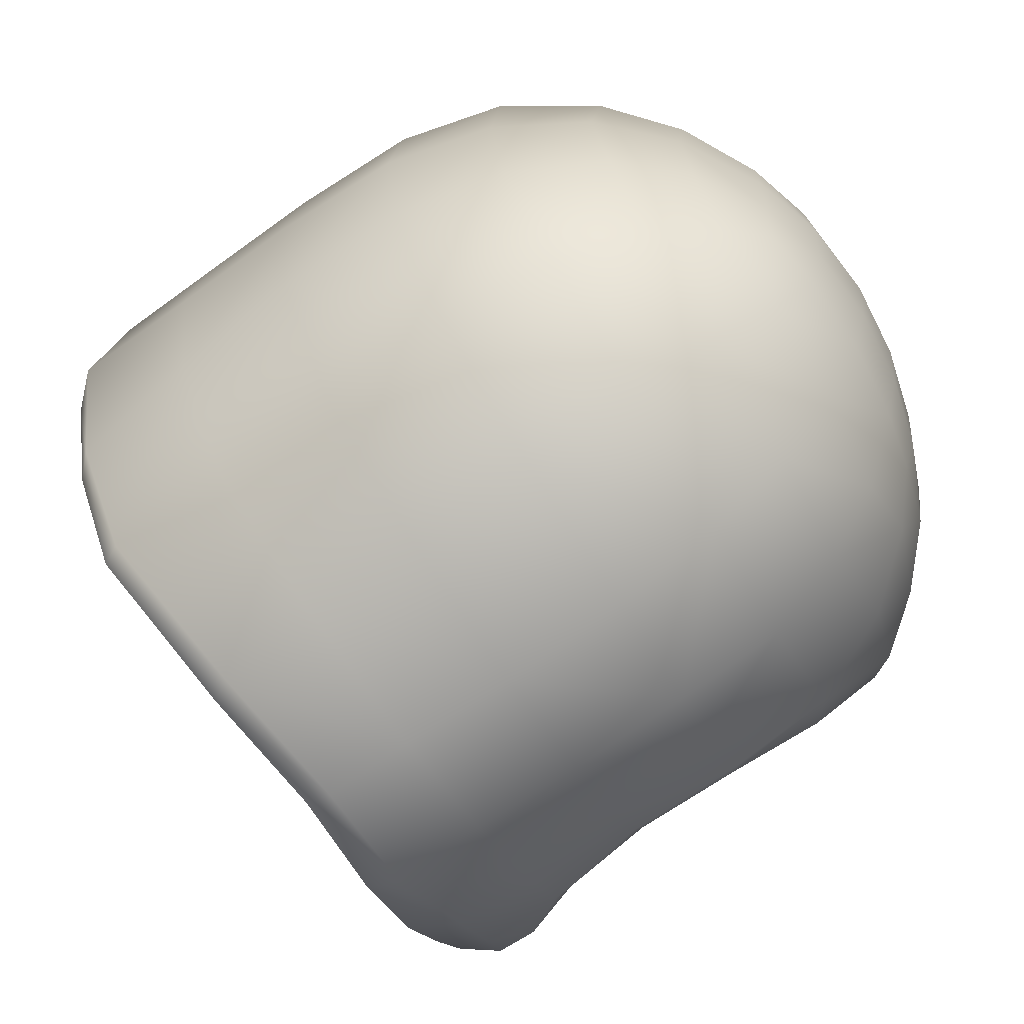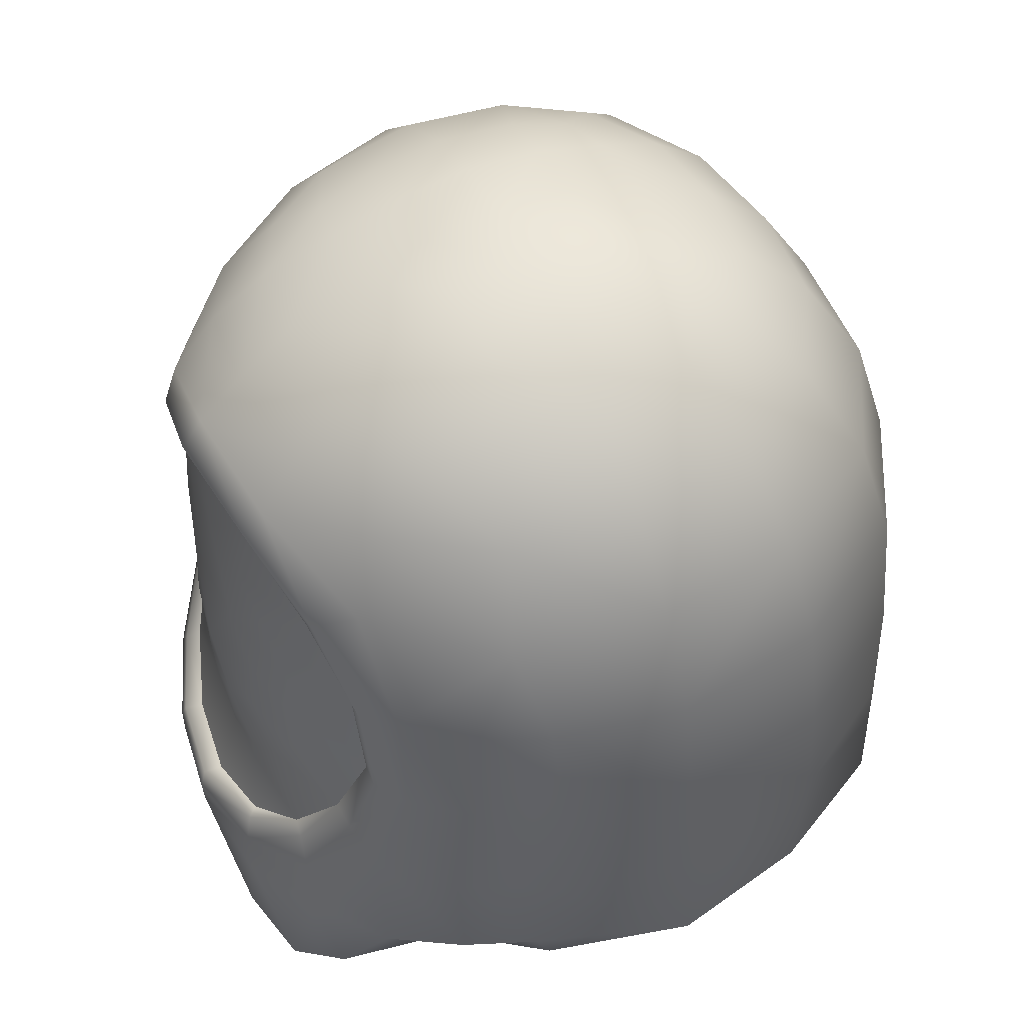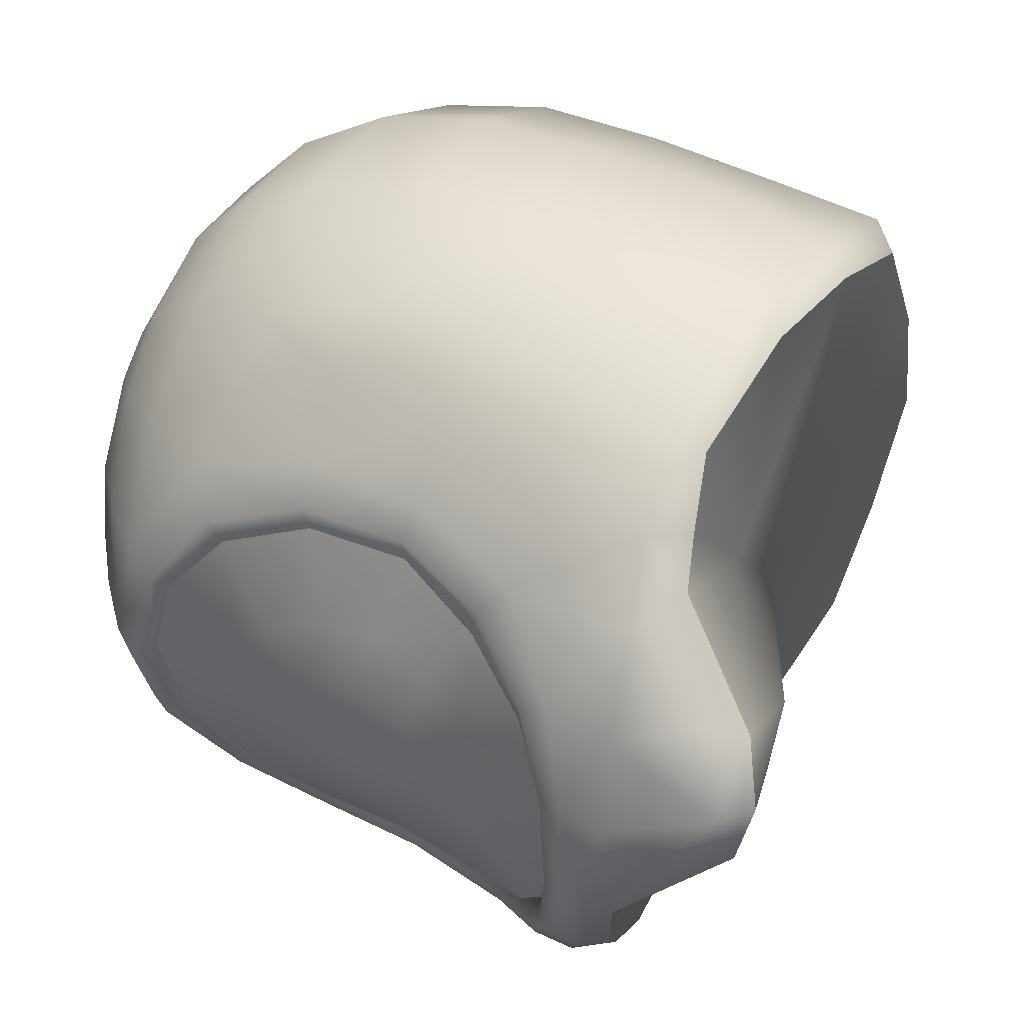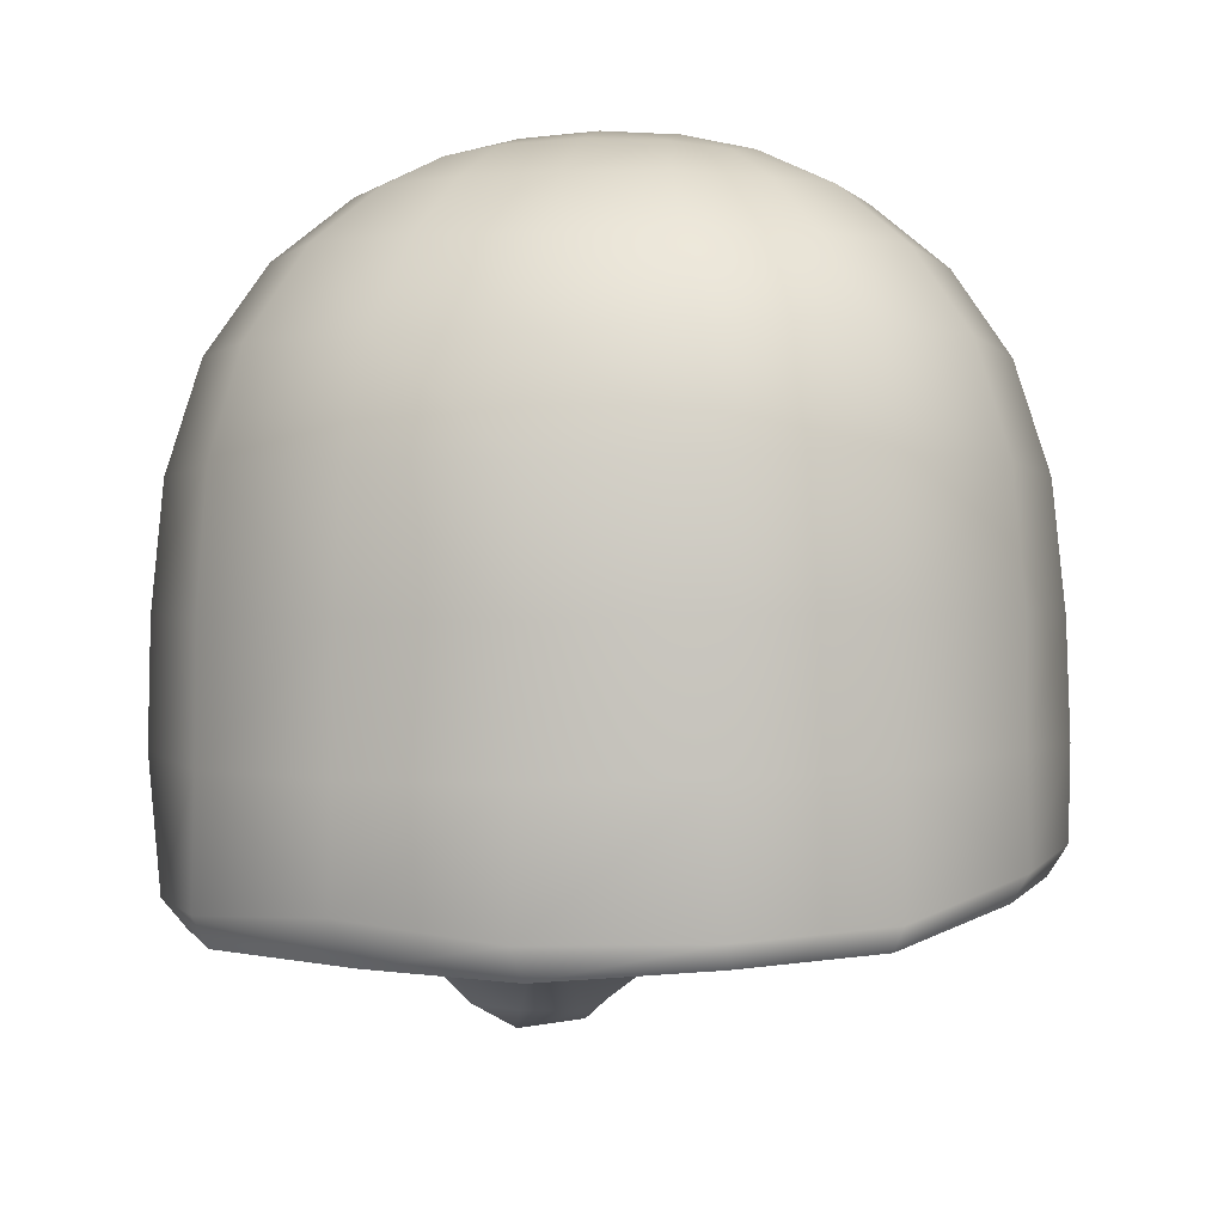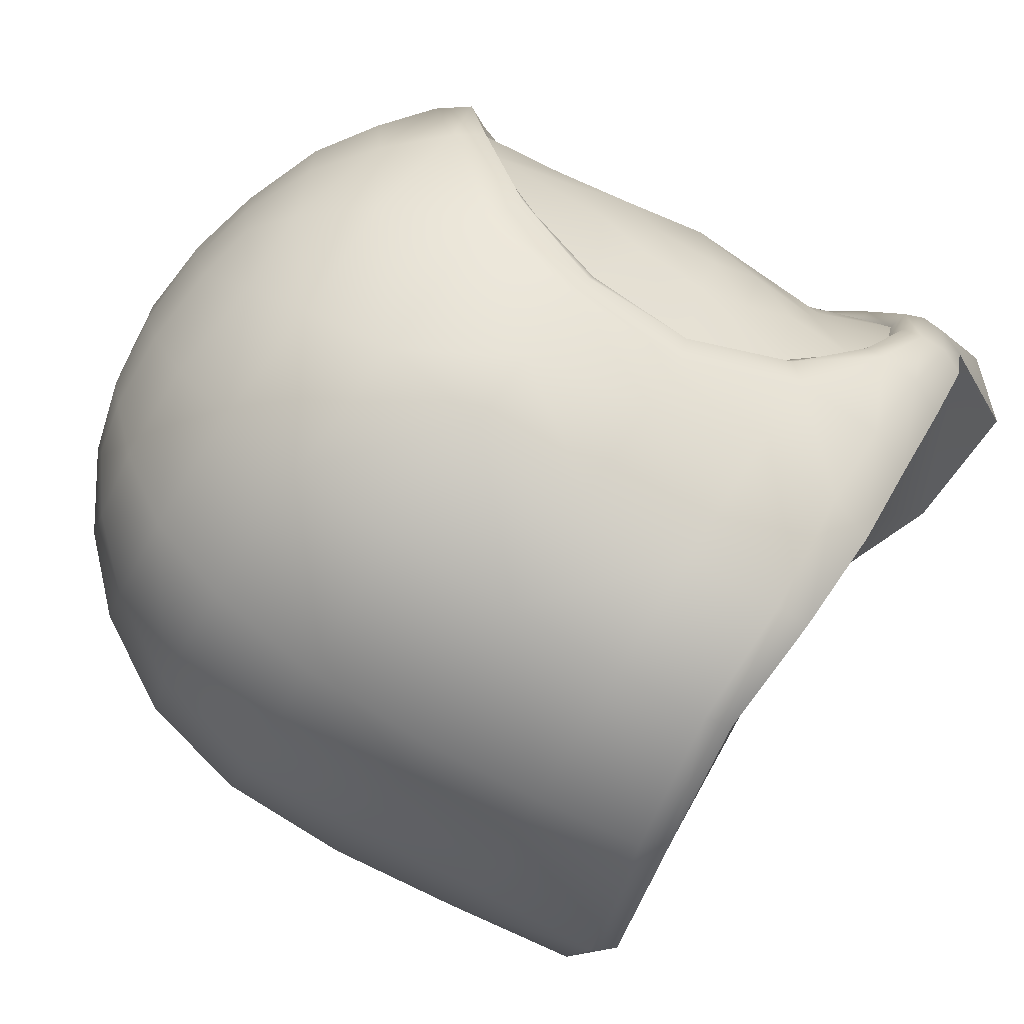
<metadata>
{"format":"obj","ext":"obj","renderer":"f3d","projection":"perspective","resolution":1024,"background":"white","views":[{"elev":-68.0,"azim":126.6,"up":"+Z"},{"elev":47.0,"azim":-24.7,"up":"+Y"},{"elev":49.4,"azim":-59.8,"up":"+Z"},{"elev":0.7,"azim":101.3,"up":"+Y"},{"elev":-78.2,"azim":-118.8,"up":"+Z"}]}
</metadata>
<code>
g ENV_S05_FG_StoneHead_Head_MO
v 10.57 3.958 0.0004883
v 9.845 4.104 4.267
v 11.42 4.938 0.152
v 10.89 5.428 4.729
v 11.39 8.724 0.07911
v 8.666 5.159 8.901
v 7.716 4.213 8.78
v 4.803 5.152 11.08
v 4.383 4.319 10.52
v 0.469 5.21 12.22
v 0.3226 4.431 11.66
v -3.685 4.553 10.85
v 8.744 8.779 8.794
v 10.9 8.722 4.614
v 10.87 12.53 4.569
v 11.39 12.53 0.00967
v 4.881 9.003 11.4
v -4.126 5.339 10.84
v -5.186 4.048 9.374
v 10.64 16.31 4.422
v 11.12 16.29 -0.02132
v 8.696 12.55 8.756
v -6.188 4.96 9.762
v -6.274 3.61 8.328
v 9.776 19.38 4.03
v 10.18 19.4 -0.0965
v 8.482 16.33 8.534
v 7.709 19.4 7.87
v 8.08 21.96 3.361
v 8.555 21.86 -0.06838
v 6.5 23.61 -0.007546
v 4.492 16.16 11.08
v 6.251 22.02 6.565
v 4.766 12.54 11.36
v 3.979 19.33 10.2
v 0.04198 15.83 11.8
v 0.1826 12.3 12.14
v 0.1975 8.709 12.26
v -3.8 8.57 11.32
v -3.491 12 11.28
v -3.69 15.39 10.84
v -6.276 8.34 9.868
v -5.745 11.72 9.902
v -0.2622 19.12 10.79
v -5.484 15.05 9.761
v -4.434 18.12 9.704
v -7.372 14.81 8.172
v -7.279 11.35 8.368
v -8.103 8.027 7.665
v -8.106 4.377 8.193
v -9.15 1.889 6.78
v -7.905 0.7517 5.886
v -10.26 0.5577 4.962
v -9.215 -0.1539 4.779
v -9.577 0.1491 2.736
v -9.803 3.951 5.617
v -9.733 5.881 5.611
v -8.561 8.744 6.652
v -10.99 1.668 3.14
v -11.01 2.986 -0.3014
v -10.91 3.514 3.163
v -10.86 4.833 3.042
v -11.35 3.716 0.07624
v -11.01 3.974 -2.816
v -10.62 3.224 -2.662
v -9.345 3.634 -4.738
v -7.951 11.44 7.44
v -9.654 6.759 4.975
v -11.42 4.414 0.1222
v -9.946 4.768 -5.18
v -7.632 4.139 -7.073
v -10.64 5.549 2.767
v -11.03 4.778 -2.81
v -8.313 5.494 -7.456
v -5.762 4.572 -9.216
v -11.24 5.023 0.02574
v -10.08 5.936 -5.033
v -6.333 5.975 -9.552
v -3.155 5.186 -11.11
v -8.437 7.922 -7.331
v -3.289 6.254 -11.68
v 0.2136 5.687 -11.65
v -6.423 8.533 -9.635
v 0.225 6.567 -12.21
v 3.919 5.364 -10.95
v -3.285 9.012 -11.55
v 4.4 6.186 -11.47
v 8.243 4.604 -8.475
v 0.2492 9.223 -12.26
v -10.06 6.382 -4.62
v -8.808 8.353 -6.317
v -10.94 5.331 -2.563
v -10.43 5.515 -2.291
v -9.649 6.704 -4.389
v -10.68 5.165 0.1543
v -8.656 8.594 -5.938
v -10.34 5.647 2.501
v -9.563 6.837 4.402
v -8.623 8.849 5.811
v -7.891 11.41 6.671
v -7.886 11.32 -6.831
v -8.149 14.35 6.495
v -8.02 11.45 -7.305
v -8.21 14.5 -6.579
v -8.19 14.55 7.244
v -8.901 16.9 5.167
v -7.525 11.4 -8.184
v -8.176 14.66 -7.156
v -8.872 16.72 -5.428
v -7.854 18.23 6.693
v -8.928 17.38 5.724
v -6.177 11.71 -9.617
v -9.859 19.02 3.04
v -9.565 18.61 2.729
v -9.79 19.21 -0.1711
v -9.35 20.05 3.417
v -6.821 20.66 6.24
v -7.698 14.94 -7.941
v -3.987 20.91 8.356
v -0.3523 21.61 9.13
v 3.326 21.85 8.552
v -9.806 20.62 -0.2285
v -8.176 21.51 3.228
v -5.646 22.49 5.275
v -3.296 22.98 6.448
v -0.3884 23.48 6.864
v 2.556 23.6 6.482
v -10.4 19.69 -0.3192
v -10.05 19.01 -3.051
v -9.564 18.58 -2.911
v -9.568 19.82 -3.371
v -9.043 17.22 -5.65
v -8.161 17.97 -6.49
v 4.777 23.61 5.074
v 6.109 23.63 2.678
v 3.52 24.5 3.768
v 3.892 24.7 2.161
v 4.065 24.78 -0.02648
v 1.894 25.28 -0.03796
v 1.9 24.69 4.201
v 1.863 25.14 2.157
v -5.707 15.32 -9.612
v -3.503 12.24 -11.27
v 0.06092 12.52 -12.13
v -3.739 15.66 -10.79
v -4.152 18.64 -9.685
v 4.613 9.244 -11.4
v -6.93 20.74 -6.11
v -8.209 21.49 -3.271
v -8.524 21.89 -0.1372
v -6.659 22.94 2.835
v -4.295 23.8 3.979
v -2.666 24.24 4.3
v -0.3902 24.62 4.437
v -2.594 24.8 2.205
v -0.3781 25.17 2.218
v -4.57 24.13 2.251
v -6.931 23.19 -0.1045
v -0.3752 25.35 -0.05805
v -2.614 24.98 -0.06895
v -4.695 24.27 -0.07756
v -6.627 22.96 -2.88
v -4.613 24.09 -2.389
v -2.607 24.77 -2.332
v -0.3701 25.16 -2.315
v 1.886 25.13 -2.231
v -5.51 22.67 -5.155
v -4.363 23.73 -4.107
v -3.76 21.07 -8.374
v -3.288 22.82 -6.704
v -2.672 24.22 -4.385
v -0.3552 24.62 -4.484
v -0.164 19.3 -10.72
v -0.23 21.69 -9.077
v -0.3144 23.45 -6.933
v 1.956 24.67 -4.23
v 2.638 23.64 -6.396
v 3.517 21.94 -8.391
v 3.578 24.48 -3.784
v -0.05386 16.16 -11.75
v 4.087 19.6 -10.03
v 4.692 12.71 -11.38
v 4.537 16.43 -11.02
v 8.575 12.67 -8.682
v 8.478 16.49 -8.491
v 3.925 24.69 -2.194
v 4.065 24.78 -0.02648
v 6.5 23.61 -0.007546
v 6.133 23.61 -2.74
v 4.926 23.57 -5.022
v 8.033 22.01 -3.346
v 8.555 21.86 -0.06838
v 10.18 19.4 -0.0965
v 6.398 21.99 -6.457
v 9.696 19.51 -4.098
v 7.689 19.71 -7.646
v 10.63 16.4 -4.447
v 11.12 16.29 -0.02132
v 10.86 12.66 -4.612
v 11.39 12.53 0.00967
v 10.71 8.829 -4.637
v 11.39 8.724 0.07911
v 11.42 4.938 0.152
v 8.511 8.954 -8.729
v 8.581 5.295 -8.779
v 10.41 4.985 -4.816
v 10.57 3.958 0.0004883
v 9.762 4.291 -4.748
v -8.872 16.72 -5.428
v -9.6 14.84 -3.45
v -8.21 14.5 -6.579
v -9.564 18.58 -2.911
v -9.37 13.48 -4.193
v -7.886 11.32 -6.831
v -9.248 11.5 -4.39
v -8.656 8.594 -5.938
v -9.954 13.11 -2.16
v -9.864 16.07 -1.81
v -9.93 16.45 -0.1814
v -9.79 19.21 -0.1711
v -9.565 18.61 2.729
v -10.16 14.26 -0.5636
v -10.41 11.76 -0.02247
v -9.956 11.2 -2.439
v -9.378 9.96 -3.94
v -9.832 16.11 1.854
v -8.901 16.9 5.167
v -10.07 13.89 1.403
v -9.623 15.09 3.215
v -8.149 14.35 6.495
v -9.312 13.36 4.176
v -7.891 11.41 6.671
v -9.668 8.451 -2.889
v -9.649 6.704 -4.389
v -9.846 12.22 2.399
v -9.223 11.72 4.304
v -8.623 8.849 5.811
v -10.1 9.693 -1.305
v -9.89 7.691 -1.638
v -10.43 5.515 -2.291
v -9.367 9.869 3.835
v -9.975 10.37 1.975
v -10.16 9.359 0.4711
v -9.986 7.315 0.1606
v -10.68 5.165 0.1543
v -10.34 5.647 2.501
v -9.618 8.671 2.982
v -9.563 6.837 4.402
v -9.882 7.655 1.567
v -2.456 3.867 5.611
v 0.3226 4.431 11.66
v 4.383 4.319 10.52
v -3.685 4.553 10.85
v -5.186 4.048 9.374
v -6.274 3.61 8.328
v -7.905 0.7517 5.886
v 0.4127 3.995 1.802
v 7.716 4.213 8.78
v 9.845 4.104 4.267
v 10.57 3.958 0.0004883
v 9.762 4.291 -4.748
v 8.243 4.604 -8.475
v 3.919 5.364 -10.95
v -4.929 1.023 3.705
v -9.215 -0.1539 4.779
v -5.252 3.742 -1.916
v 0.2136 5.687 -11.65
v -3.155 5.186 -11.11
v -5.762 4.572 -9.216
v -7.632 4.139 -7.073
v -9.345 3.634 -4.738
v -10.62 3.224 -2.662
v -11.01 2.986 -0.3014
v -5.932 0.8992 1.85
v -9.577 0.1491 2.736
g ENV_S05_FG_StoneHead_Head_MO_0
f 3 2 1
f 3 4 2
f 5 4 3
f 6 2 4
f 6 7 2
f 8 7 6
f 8 9 7
f 9 8 10
f 9 10 11
f 12 11 10
f 13 6 4
f 13 8 6
f 5 14 4
f 13 4 14
f 5 15 14
f 13 14 15
f 5 16 15
f 13 17 8
f 10 8 17
f 12 10 18
f 19 12 18
f 16 20 15
f 16 21 20
f 13 15 22
f 17 13 22
f 19 18 23
f 24 19 23
f 25 20 21
f 25 21 26
f 15 20 27
f 15 27 22
f 20 28 27
f 20 25 28
f 29 25 26
f 29 26 30
f 31 29 30
f 22 27 32
f 32 27 28
f 33 28 25
f 33 25 29
f 22 32 34
f 17 22 34
f 32 28 35
f 35 28 33
f 34 32 36
f 35 36 32
f 17 34 37
f 34 36 37
f 17 37 38
f 10 17 38
f 39 10 38
f 39 18 10
f 40 38 37
f 40 39 38
f 37 36 41
f 37 41 40
f 42 18 39
f 42 23 18
f 43 39 40
f 43 42 39
f 35 44 36
f 44 41 36
f 40 41 45
f 40 45 43
f 45 41 46
f 44 46 41
f 43 45 47
f 47 45 46
f 48 42 43
f 43 47 48
f 49 23 42
f 48 49 42
f 49 50 23
f 24 23 50
f 24 50 51
f 24 51 52
f 52 51 53
f 52 53 54
f 55 54 53
f 56 51 50
f 56 53 51
f 57 50 49
f 57 56 50
f 48 58 49
f 58 57 49
f 55 53 59
f 60 55 59
f 61 53 56
f 61 59 53
f 62 56 57
f 62 61 56
f 63 59 61
f 60 59 63
f 62 63 61
f 64 60 63
f 64 65 60
f 64 66 65
f 48 67 58
f 47 67 48
f 68 62 57
f 58 68 57
f 62 69 63
f 64 63 69
f 64 70 66
f 70 71 66
f 68 72 62
f 72 69 62
f 64 69 73
f 73 70 64
f 70 74 71
f 74 75 71
f 72 76 69
f 73 69 76
f 77 74 70
f 73 77 70
f 74 78 75
f 78 79 75
f 77 80 74
f 78 74 80
f 78 81 79
f 81 82 79
f 78 80 83
f 83 81 78
f 81 84 82
f 84 85 82
f 83 86 81
f 86 84 81
f 84 87 85
f 87 88 85
f 86 89 84
f 89 87 84
f 73 90 77
f 77 91 80
f 77 90 91
f 73 92 90
f 73 76 92
f 93 90 92
f 93 92 76
f 93 94 90
f 91 90 94
f 93 76 95
f 91 94 96
f 95 76 72
f 95 72 97
f 72 98 97
f 72 68 98
f 68 99 98
f 68 58 99
f 58 100 99
f 58 67 100
f 101 91 96
f 67 102 100
f 101 103 91
f 80 91 103
f 104 103 101
f 67 105 102
f 47 105 67
f 105 106 102
f 80 103 107
f 83 80 107
f 104 108 103
f 107 103 108
f 109 108 104
f 110 105 47
f 47 46 110
f 105 111 106
f 110 111 105
f 83 107 112
f 86 83 112
f 106 111 113
f 106 113 114
f 115 114 113
f 116 111 110
f 116 113 111
f 117 110 46
f 116 110 117
f 112 107 118
f 107 108 118
f 117 46 119
f 119 46 44
f 119 44 120
f 120 44 35
f 120 35 121
f 35 33 121
f 122 113 116
f 116 117 123
f 123 122 116
f 124 117 119
f 124 123 117
f 120 125 119
f 124 119 125
f 121 126 120
f 120 126 125
f 33 127 121
f 121 127 126
f 122 128 113
f 115 113 128
f 129 115 128
f 129 130 115
f 128 131 129
f 128 122 131
f 130 129 132
f 131 132 129
f 130 132 109
f 109 132 108
f 133 108 132
f 131 133 132
f 133 118 108
f 33 134 127
f 29 134 33
f 29 135 134
f 31 135 29
f 127 134 136
f 136 134 135
f 137 135 31
f 136 135 137
f 137 31 138
f 137 138 139
f 127 136 140
f 126 127 140
f 136 137 141
f 137 139 141
f 136 141 140
f 133 142 118
f 112 118 142
f 142 143 112
f 86 112 143
f 86 143 144
f 86 144 89
f 142 145 143
f 145 144 143
f 133 146 142
f 146 145 142
f 147 89 144
f 89 147 87
f 146 133 148
f 131 148 133
f 131 149 148
f 149 131 122
f 149 122 150
f 123 150 122
f 151 150 123
f 124 151 123
f 151 124 152
f 152 124 125
f 152 125 153
f 153 125 126
f 153 126 154
f 126 140 154
f 155 152 153
f 154 155 153
f 156 154 140
f 154 156 155
f 156 140 141
f 151 152 157
f 155 157 152
f 151 158 150
f 158 151 157
f 141 159 156
f 141 139 159
f 156 160 155
f 156 159 160
f 161 157 155
f 158 157 161
f 161 155 160
f 150 158 162
f 150 162 149
f 163 158 161
f 163 162 158
f 164 161 160
f 164 163 161
f 160 159 165
f 160 165 164
f 166 159 139
f 166 165 159
f 149 162 167
f 149 167 148
f 168 162 163
f 168 163 164
f 168 167 162
f 169 148 167
f 146 148 169
f 170 167 168
f 169 167 170
f 168 164 171
f 170 168 171
f 164 165 172
f 164 172 171
f 169 173 146
f 173 145 146
f 170 174 169
f 169 174 173
f 175 170 171
f 175 171 172
f 170 175 174
f 165 176 172
f 165 166 176
f 172 177 175
f 172 176 177
f 175 178 174
f 175 177 178
f 166 179 176
f 179 177 176
f 173 180 145
f 145 180 144
f 174 181 173
f 174 178 181
f 180 182 144
f 147 144 182
f 173 183 180
f 180 183 182
f 173 181 183
f 147 182 184
f 183 184 182
f 181 185 183
f 183 185 184
f 166 186 179
f 139 186 166
f 139 187 186
f 188 186 187
f 189 179 186
f 188 189 186
f 189 190 179
f 179 190 177
f 190 178 177
f 191 189 188
f 190 189 191
f 191 188 192
f 191 192 193
f 190 194 178
f 190 191 194
f 191 193 195
f 194 191 195
f 178 194 196
f 194 195 196
f 178 196 181
f 181 196 185
f 193 197 195
f 196 195 197
f 196 197 185
f 193 198 197
f 185 197 199
f 199 197 198
f 199 198 200
f 201 199 200
f 185 199 184
f 201 184 199
f 201 200 202
f 203 201 202
f 201 204 184
f 147 184 204
f 204 87 147
f 204 205 87
f 201 205 204
f 87 205 88
f 203 206 201
f 201 206 205
f 206 88 205
f 206 203 207
f 206 208 88
f 206 207 208
f 211 210 209
f 212 209 210
f 211 213 210
f 214 213 211
f 214 215 213
f 216 215 214
f 210 213 217
f 215 217 213
f 212 210 218
f 218 210 217
f 212 218 219
f 212 219 220
f 219 221 220
f 218 217 222
f 218 222 219
f 217 223 222
f 215 224 217
f 217 224 223
f 216 225 215
f 215 225 224
f 219 226 221
f 227 221 226
f 219 222 228
f 219 228 226
f 228 222 223
f 227 226 229
f 226 228 229
f 230 227 229
f 230 229 231
f 231 229 228
f 232 230 231
f 233 225 216
f 233 216 234
f 231 228 235
f 235 228 223
f 232 231 236
f 236 231 235
f 237 232 236
f 225 233 238
f 225 238 224
f 224 238 223
f 234 239 233
f 233 239 238
f 234 240 239
f 241 236 235
f 237 236 241
f 242 235 223
f 241 235 242
f 238 243 223
f 239 243 238
f 243 242 223
f 240 244 239
f 239 244 243
f 240 245 244
f 246 244 245
f 237 241 247
f 247 241 242
f 247 242 243
f 237 247 248
f 246 249 244
f 244 249 243
f 248 249 246
f 248 247 249
f 247 243 249
f 252 251 250
f 251 253 250
f 254 250 253
f 254 255 250
f 250 255 256
f 252 250 257
f 258 252 257
f 259 258 257
f 260 259 257
f 261 260 257
f 262 261 257
f 262 257 263
f 250 256 264
f 250 264 257
f 264 256 265
f 266 263 257
f 266 267 263
f 268 267 266
f 269 268 266
f 270 269 266
f 271 270 266
f 272 271 266
f 273 272 266
f 264 265 274
f 264 274 257
f 274 266 257
f 274 273 266
f 265 275 274
f 274 275 273

</code>
